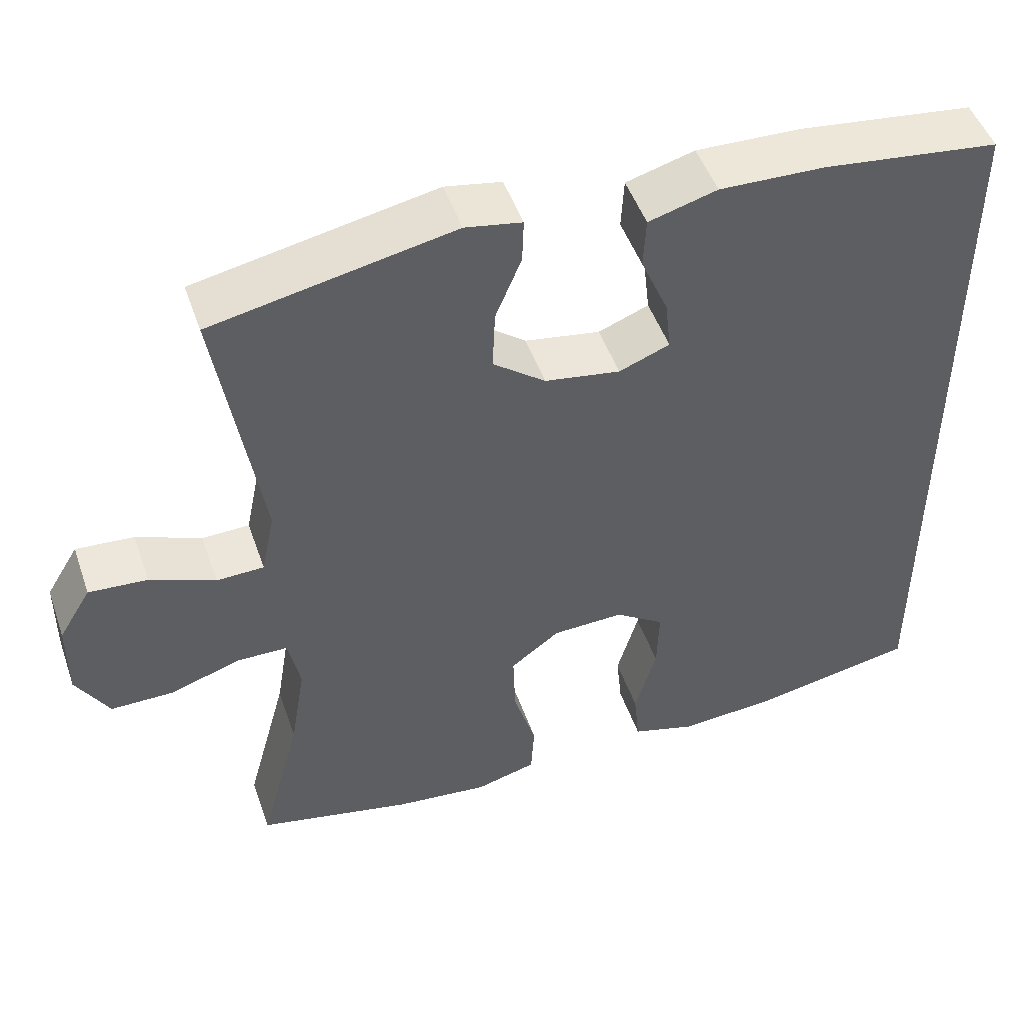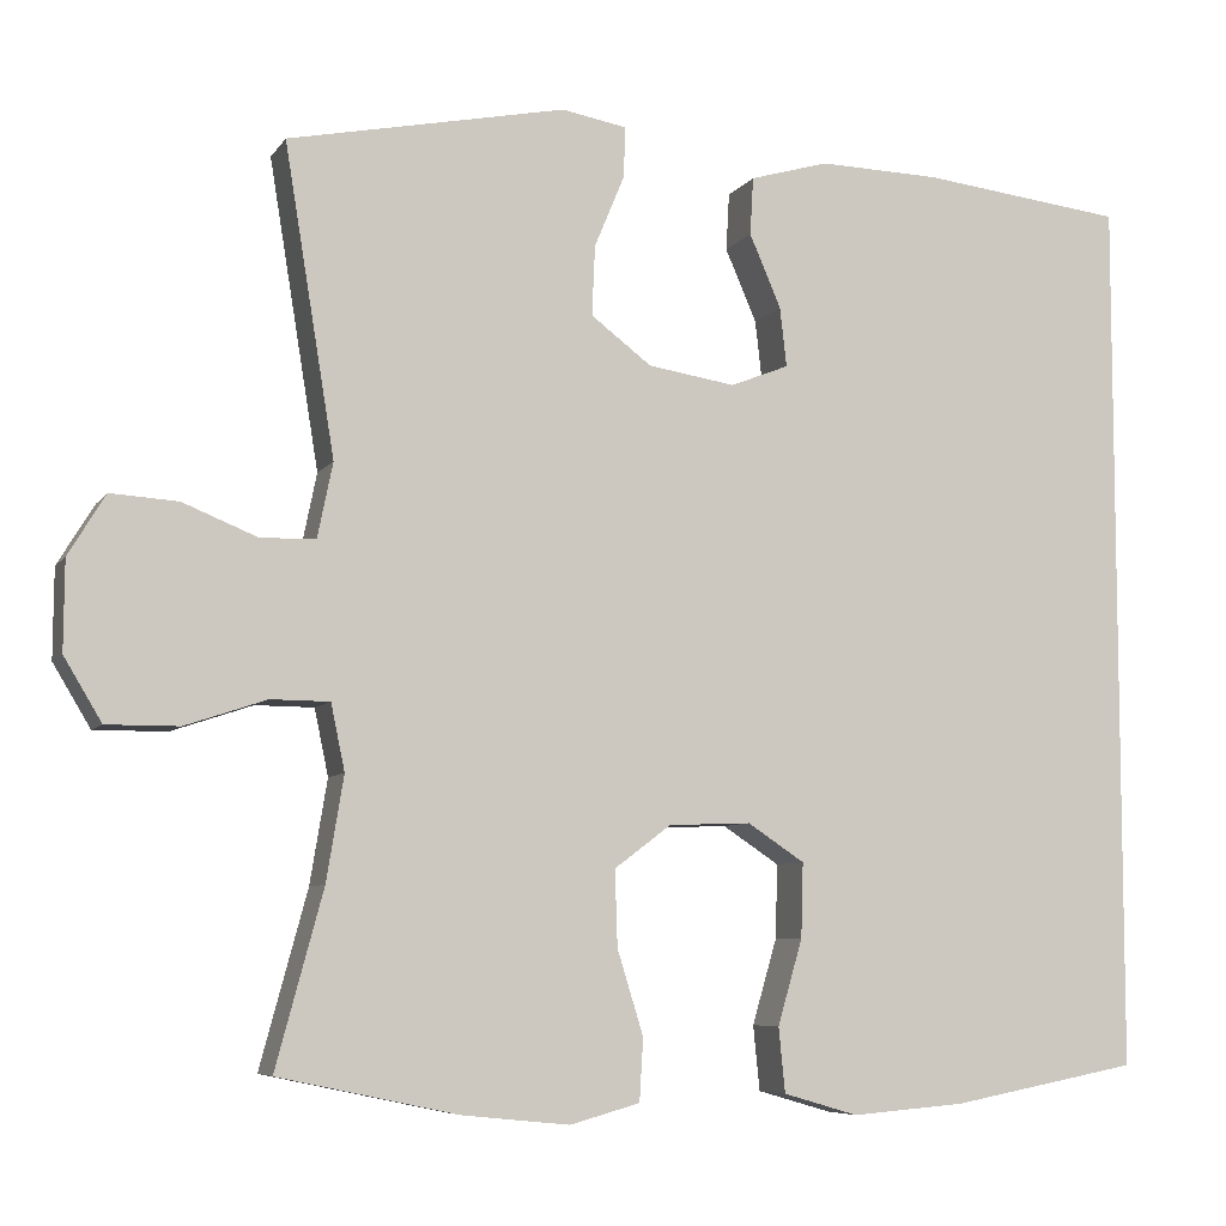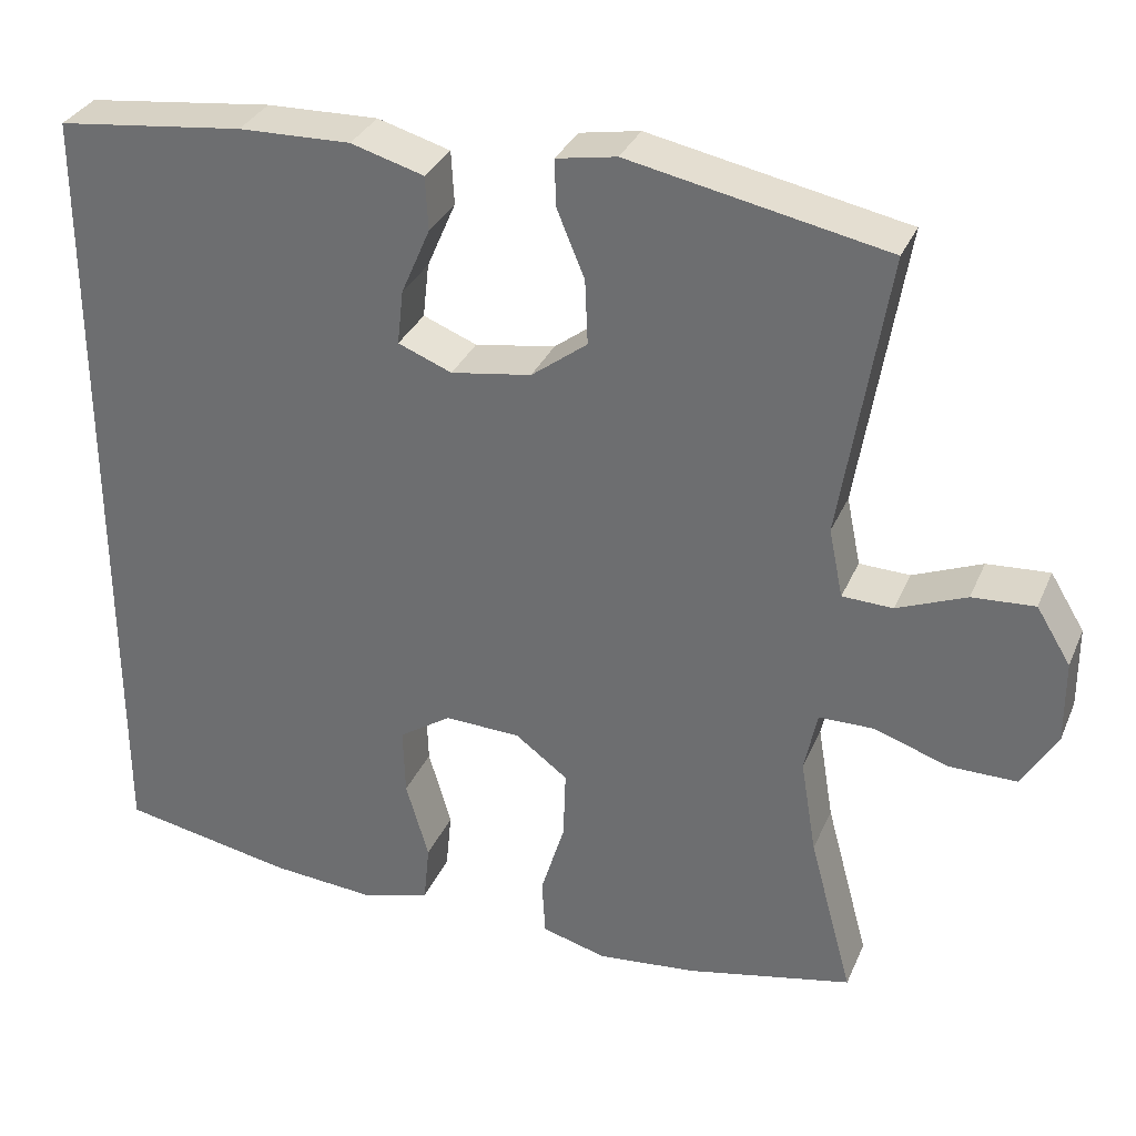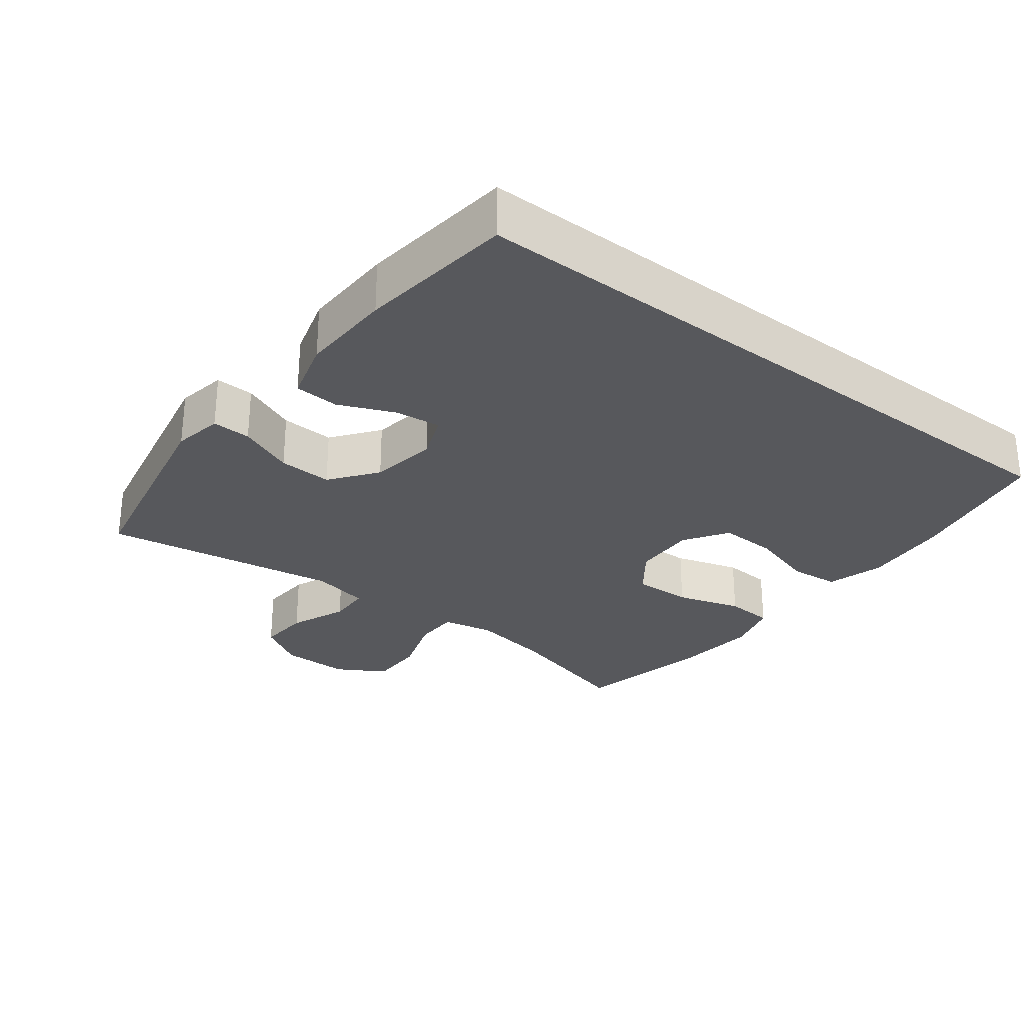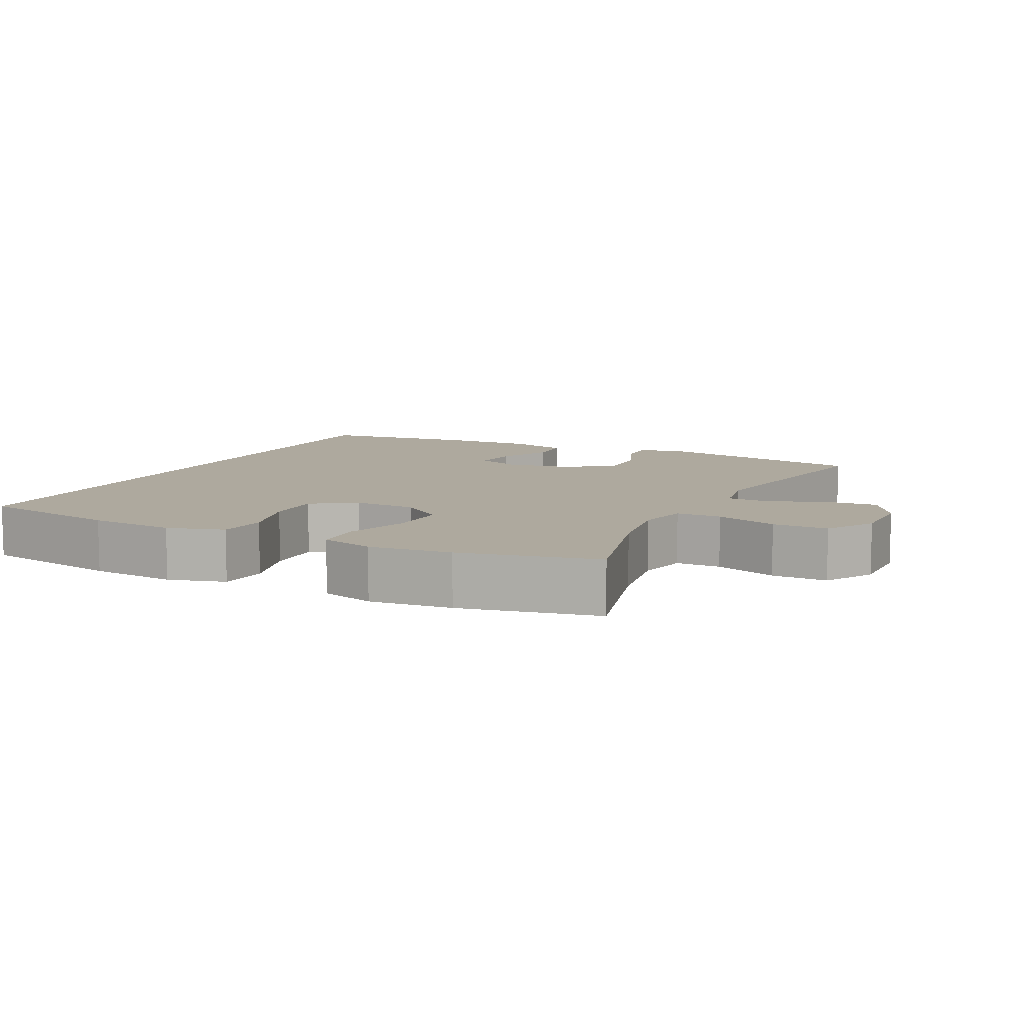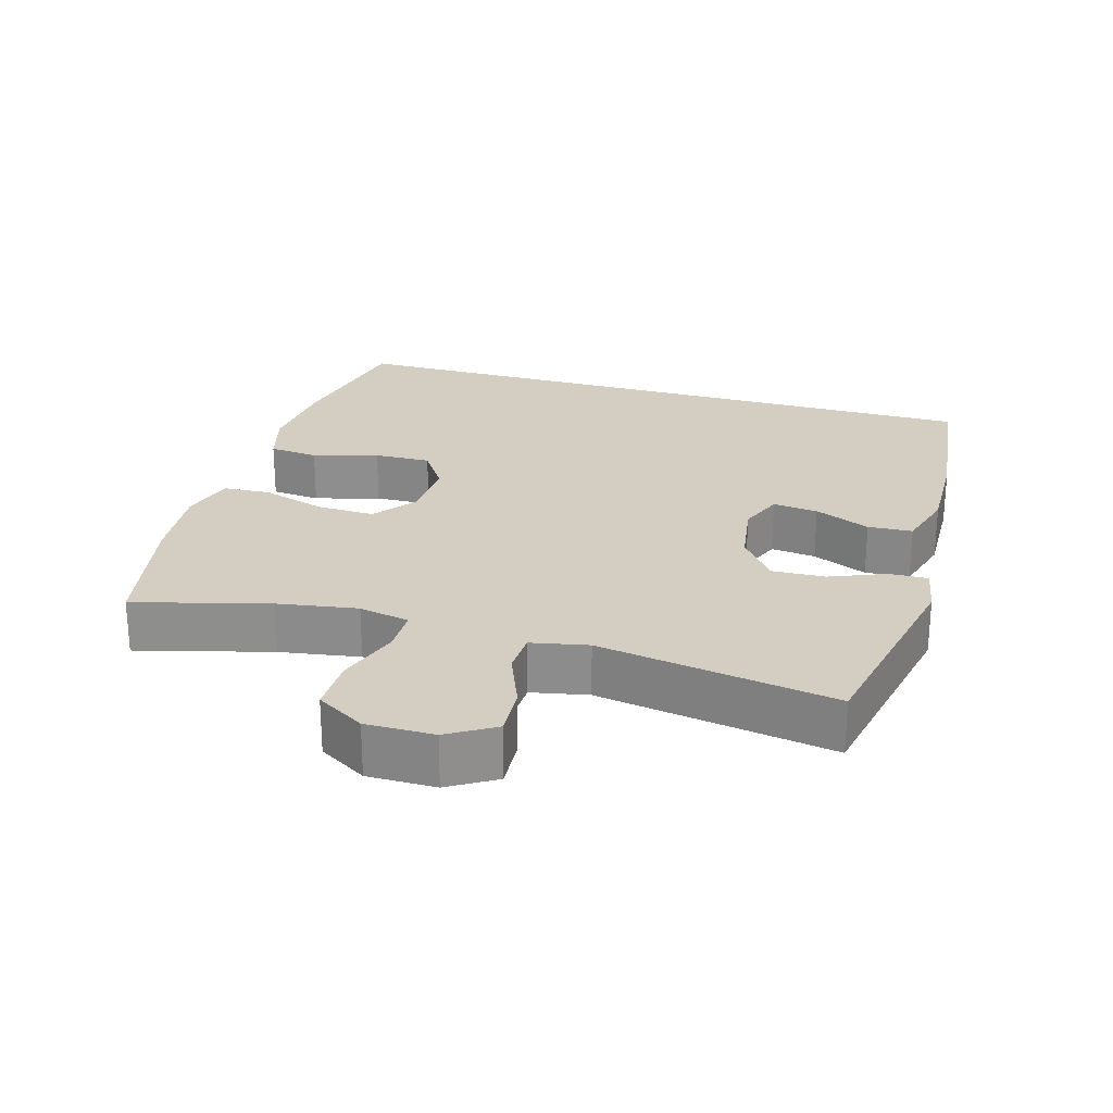
<metadata>
{"format":"obj","ext":"obj","renderer":"f3d","projection":"perspective","resolution":1024,"background":"white","views":[{"elev":48.7,"azim":-18.9,"up":"+Z"},{"elev":-6.9,"azim":-19.2,"up":"+Z"},{"elev":32.3,"azim":-159.3,"up":"+Z"},{"elev":-28.8,"azim":52.4,"up":"+Y"},{"elev":9.1,"azim":-153.6,"up":"+Y"},{"elev":25.0,"azim":-73.6,"up":"+Y"}]}
</metadata>
<code>
o path960
v 0.2935 0.0375 0.5291
v 0.1557 0.0375 0.533
v 0.06622 0.0375 0.5072
v 0.06259 0.0375 0.4412
v 0.09831 0.0375 0.3585
v 0.1059 0.0375 0.2912
v 0.03965 0.0375 0.265
v -0.0593 0.0375 0.2807
v -0.128 0.0375 0.3328
v -0.1245 0.0375 0.4121
v -0.09048 0.0375 0.4945
v -0.08856 0.0375 0.552
v -0.1624 0.0375 0.5653
v -0.4778 0.0375 0.5017
v -0.4207 0.0375 0.1509
v -0.438 0.0375 0.06654
v -0.5002 0.0375 0.06442
v -0.5851 0.0375 0.09891
v -0.6617 0.0375 0.104
v -0.7038 0.0375 0.03499
v -0.7045 0.0375 -0.06669
v -0.6616 0.0375 -0.1383
v -0.5794 0.0375 -0.1379
v -0.4871 0.0375 -0.1069
v -0.4204 0.0375 -0.1075
v -0.4046 0.0375 -0.183
v -0.4241 0.0375 -0.3012
v -0.4778 0.0375 -0.5
v -0.2741 0.0375 -0.5432
v -0.1522 0.0375 -0.5557
v -0.07271 0.0375 -0.5337
v -0.06857 0.0375 -0.4627
v -0.09809 0.0375 -0.3671
v -0.101 0.0375 -0.2808
v -0.03663 0.0375 -0.2324
v 0.05673 0.0375 -0.2288
v 0.1212 0.0375 -0.2715
v 0.1187 0.0375 -0.356
v 0.0906 0.0375 -0.4528
v 0.09793 0.0375 -0.5264
v 0.1828 0.0375 -0.551
v 0.3109 0.0375 -0.5406
v 0.5241 0.0375 -0.5
v 0.5241 0.0375 0.5017
v 0.2935 -0.0375 0.5291
v 0.1557 -0.0375 0.533
v 0.06622 -0.0375 0.5072
v 0.06259 -0.0375 0.4412
v 0.09831 -0.0375 0.3585
v 0.1059 -0.0375 0.2912
v 0.03965 -0.0375 0.265
v -0.0593 -0.0375 0.2807
v -0.128 -0.0375 0.3328
v -0.1245 -0.0375 0.4121
v -0.09048 -0.0375 0.4945
v -0.08856 -0.0375 0.552
v -0.1624 -0.0375 0.5653
v -0.4778 -0.0375 0.5017
v -0.4207 -0.0375 0.1509
v -0.438 -0.0375 0.06654
v -0.5002 -0.0375 0.06442
v -0.5851 -0.0375 0.09891
v -0.6617 -0.0375 0.104
v -0.7038 -0.0375 0.03499
v -0.7045 -0.0375 -0.06669
v -0.6616 -0.0375 -0.1383
v -0.5794 -0.0375 -0.1379
v -0.4871 -0.0375 -0.1069
v -0.4204 -0.0375 -0.1075
v -0.4046 -0.0375 -0.183
v -0.4241 -0.0375 -0.3012
v -0.4778 -0.0375 -0.5
v -0.2741 -0.0375 -0.5432
v -0.1522 -0.0375 -0.5557
v -0.07271 -0.0375 -0.5337
v -0.06857 -0.0375 -0.4627
v -0.09809 -0.0375 -0.3671
v -0.101 -0.0375 -0.2808
v -0.03663 -0.0375 -0.2324
v 0.05673 -0.0375 -0.2288
v 0.1212 -0.0375 -0.2715
v 0.1187 -0.0375 -0.356
v 0.0906 -0.0375 -0.4528
v 0.09793 -0.0375 -0.5264
v 0.1828 -0.0375 -0.551
v 0.3109 -0.0375 -0.5406
v 0.5241 -0.0375 -0.5
v 0.5241 -0.0375 0.5017
v -0.2741 0.0375 -0.5432
v -0.1522 0.0375 -0.5557
v -0.07271 0.0375 -0.5337
v -0.07271 0.0375 -0.5337
v 0.09793 0.0375 -0.5264
v 0.09793 0.0375 -0.5264
v 0.1828 0.0375 -0.551
v 0.3109 0.0375 -0.5406
v -0.06857 0.0375 -0.4627
v 0.0906 0.0375 -0.4528
v -0.4778 0.0375 -0.5
v -0.4778 0.0375 -0.5
v 0.5241 0.0375 -0.5
v 0.5241 0.0375 -0.5
v 0.5241 0.0375 0.5017
v 0.5241 0.0375 0.5017
v -0.09809 0.0375 -0.3671
v 0.1187 0.0375 -0.356
v -0.4241 0.0375 -0.3012
v -0.101 0.0375 -0.2808
v 0.1212 0.0375 -0.2715
v -0.4046 0.0375 -0.183
v -0.03663 0.0375 -0.2324
v 0.05673 0.0375 -0.2288
v -0.4204 0.0375 -0.1075
v -0.4204 0.0375 -0.1075
v -0.7045 0.0375 -0.06669
v -0.6616 0.0375 -0.1383
v -0.5794 0.0375 -0.1379
v -0.4871 0.0375 -0.1069
v -0.7038 0.0375 0.03499
v -0.6617 0.0375 0.104
v -0.6617 0.0375 0.104
v -0.438 0.0375 0.06654
v -0.438 0.0375 0.06654
v -0.5002 0.0375 0.06442
v -0.5851 0.0375 0.09891
v -0.4207 0.0375 0.1509
v 0.1059 0.0375 0.2912
v 0.1059 0.0375 0.2912
v 0.03965 0.0375 0.265
v -0.0593 0.0375 0.2807
v -0.128 0.0375 0.3328
v 0.09831 0.0375 0.3585
v -0.1245 0.0375 0.4121
v 0.06259 0.0375 0.4412
v -0.4778 0.0375 0.5017
v -0.4778 0.0375 0.5017
v -0.09048 0.0375 0.4945
v 0.06622 0.0375 0.5072
v 0.06622 0.0375 0.5072
v -0.08856 0.0375 0.552
v -0.08856 0.0375 0.552
v 0.1557 0.0375 0.533
v 0.2935 0.0375 0.5291
v -0.1624 0.0375 0.5653
v -0.2741 -0.0375 -0.5432
v -0.1522 -0.0375 -0.5557
v -0.07271 -0.0375 -0.5337
v -0.07271 -0.0375 -0.5337
v 0.09793 -0.0375 -0.5264
v 0.09793 -0.0375 -0.5264
v 0.1828 -0.0375 -0.551
v 0.3109 -0.0375 -0.5406
v -0.06857 -0.0375 -0.4627
v 0.0906 -0.0375 -0.4528
v -0.4778 -0.0375 -0.5
v -0.4778 -0.0375 -0.5
v 0.5241 -0.0375 -0.5
v 0.5241 -0.0375 -0.5
v 0.5241 -0.0375 0.5017
v 0.5241 -0.0375 0.5017
v -0.09809 -0.0375 -0.3671
v 0.1187 -0.0375 -0.356
v -0.4241 -0.0375 -0.3012
v -0.101 -0.0375 -0.2808
v 0.1212 -0.0375 -0.2715
v -0.4046 -0.0375 -0.183
v -0.03663 -0.0375 -0.2324
v 0.05673 -0.0375 -0.2288
v -0.4204 -0.0375 -0.1075
v -0.4204 -0.0375 -0.1075
v -0.7045 -0.0375 -0.06669
v -0.6616 -0.0375 -0.1383
v -0.5794 -0.0375 -0.1379
v -0.4871 -0.0375 -0.1069
v -0.7038 -0.0375 0.03499
v -0.6617 -0.0375 0.104
v -0.6617 -0.0375 0.104
v -0.438 -0.0375 0.06654
v -0.438 -0.0375 0.06654
v -0.5002 -0.0375 0.06442
v -0.5851 -0.0375 0.09891
v -0.4207 -0.0375 0.1509
v 0.1059 -0.0375 0.2912
v 0.1059 -0.0375 0.2912
v 0.03965 -0.0375 0.265
v -0.0593 -0.0375 0.2807
v -0.128 -0.0375 0.3328
v 0.09831 -0.0375 0.3585
v -0.1245 -0.0375 0.4121
v 0.06259 -0.0375 0.4412
v -0.4778 -0.0375 0.5017
v -0.4778 -0.0375 0.5017
v -0.09048 -0.0375 0.4945
v 0.06622 -0.0375 0.5072
v 0.06622 -0.0375 0.5072
v -0.08856 -0.0375 0.552
v -0.08856 -0.0375 0.552
v 0.1557 -0.0375 0.533
v 0.2935 -0.0375 0.5291
v -0.1624 -0.0375 0.5653
f 157 165 152
f 182 187 191
f 186 167 185
f 172 173 171
f 147 153 146
f 174 180 173
f 145 161 163
f 151 154 149
f 183 168 165
f 161 146 153
f 164 167 169
f 176 175 181
f 164 163 161
f 200 193 196
f 180 174 178
f 155 145 163
f 159 165 157
f 163 164 166
f 152 162 151
f 191 189 200
f 191 187 189
f 169 178 174
f 166 164 169
f 167 168 185
f 146 161 145
f 169 167 178
f 178 186 182
f 175 171 181
f 178 167 186
f 181 171 173
f 181 173 180
f 190 198 194
f 182 186 187
f 185 168 183
f 188 199 198
f 183 165 159
f 189 193 200
f 188 198 190
f 183 199 188
f 199 183 159
f 162 154 151
f 152 165 162
f 29 30 74 73
f 30 92 148 74
f 94 41 85 150
f 41 42 86 85
f 31 32 76 75
f 39 40 84 83
f 100 29 73 156
f 42 102 158 86
f 43 104 160 87
f 32 33 77 76
f 38 39 83 82
f 27 28 72 71
f 33 34 78 77
f 37 38 82 81
f 26 27 71 70
f 34 35 79 78
f 36 37 81 80
f 35 36 80 79
f 114 26 70 170
f 21 22 66 65
f 22 23 67 66
f 23 24 68 67
f 24 25 69 68
f 20 21 65 64
f 121 20 64 177
f 123 17 61 179
f 18 19 63 62
f 17 18 62 61
f 15 16 60 59
f 128 7 51 184
f 7 8 52 51
f 8 9 53 52
f 5 6 50 49
f 9 10 54 53
f 4 5 49 48
f 136 15 59 192
f 10 11 55 54
f 139 4 48 195
f 11 141 197 55
f 2 3 47 46
f 1 2 46 45
f 44 1 45 88
f 13 14 58 57
f 12 13 57 56
f 101 96 109
f 126 135 131
f 130 129 111
f 116 115 117
f 91 90 97
f 118 117 124
f 89 107 105
f 95 93 98
f 127 109 112
f 105 97 90
f 108 113 111
f 120 125 119
f 108 105 107
f 144 140 137
f 124 122 118
f 99 107 89
f 103 101 109
f 107 110 108
f 96 95 106
f 135 144 133
f 135 133 131
f 113 118 122
f 110 113 108
f 111 129 112
f 90 89 105
f 113 122 111
f 122 126 130
f 119 125 115
f 122 130 111
f 125 117 115
f 125 124 117
f 134 138 142
f 126 131 130
f 129 127 112
f 132 142 143
f 127 103 109
f 133 144 137
f 132 134 142
f 127 132 143
f 143 103 127
f 106 95 98
f 96 106 109

</code>
